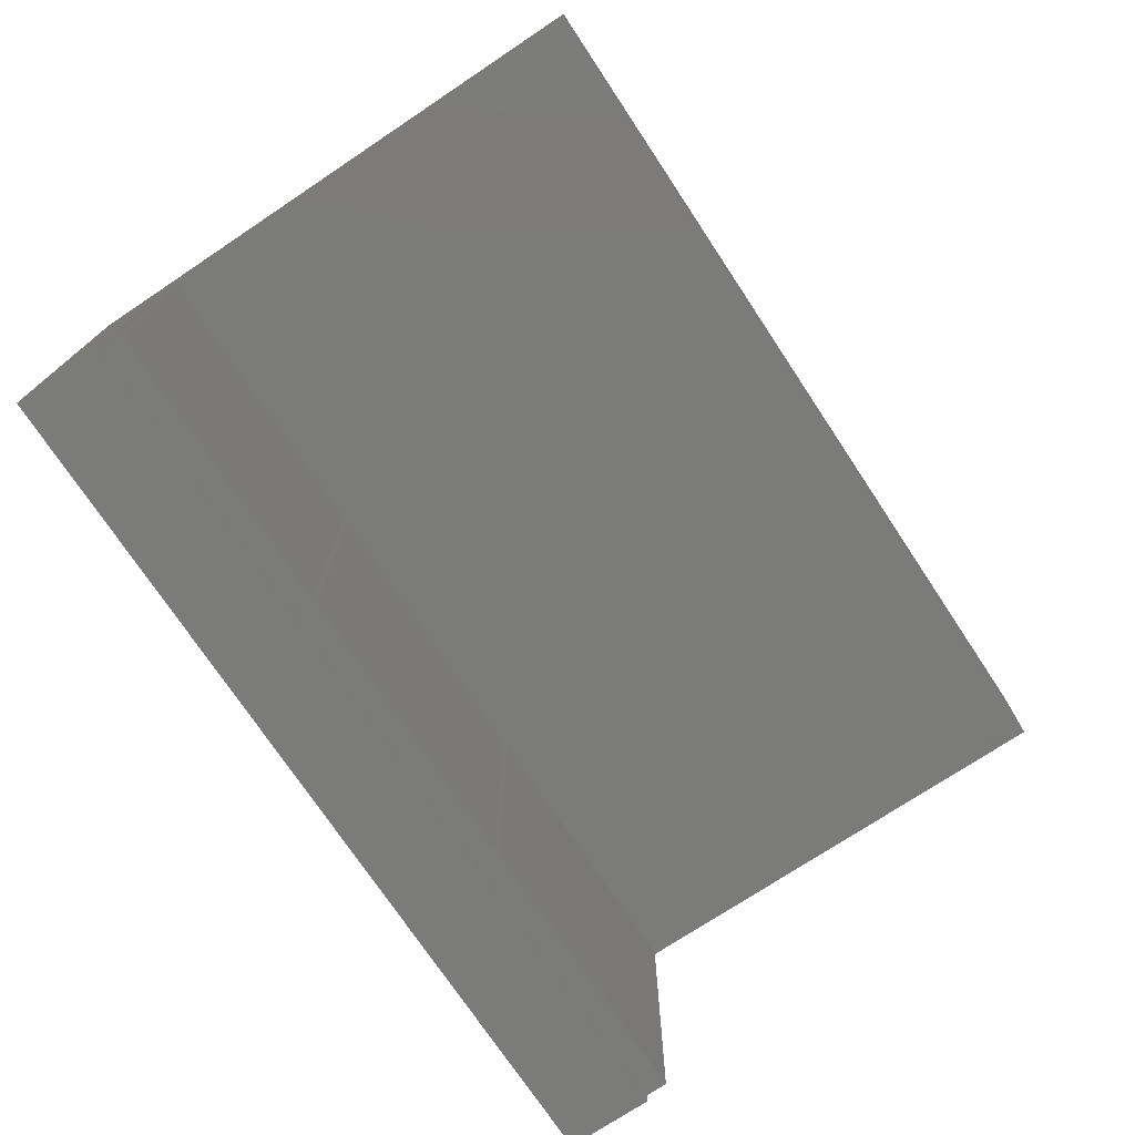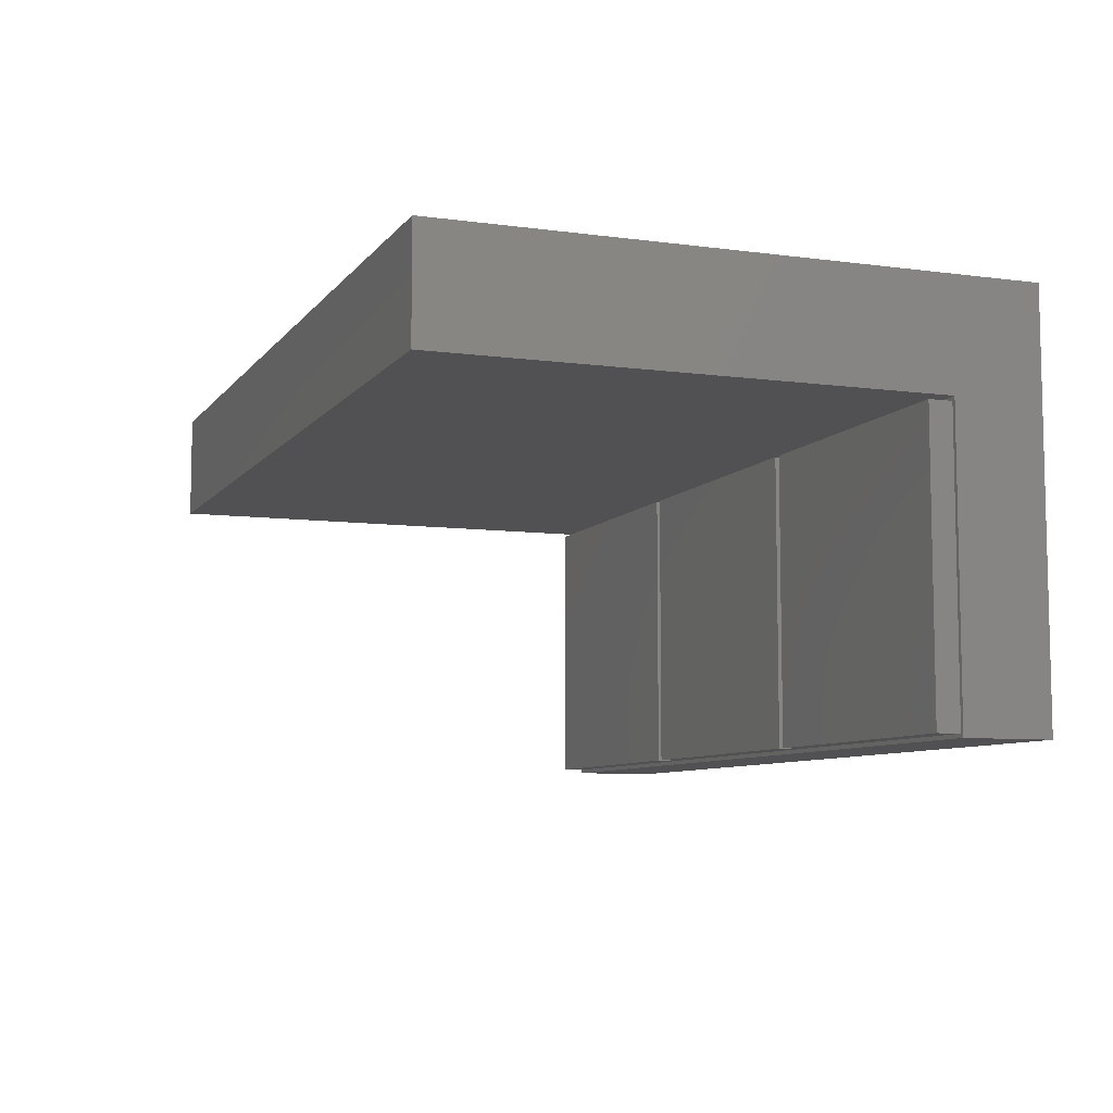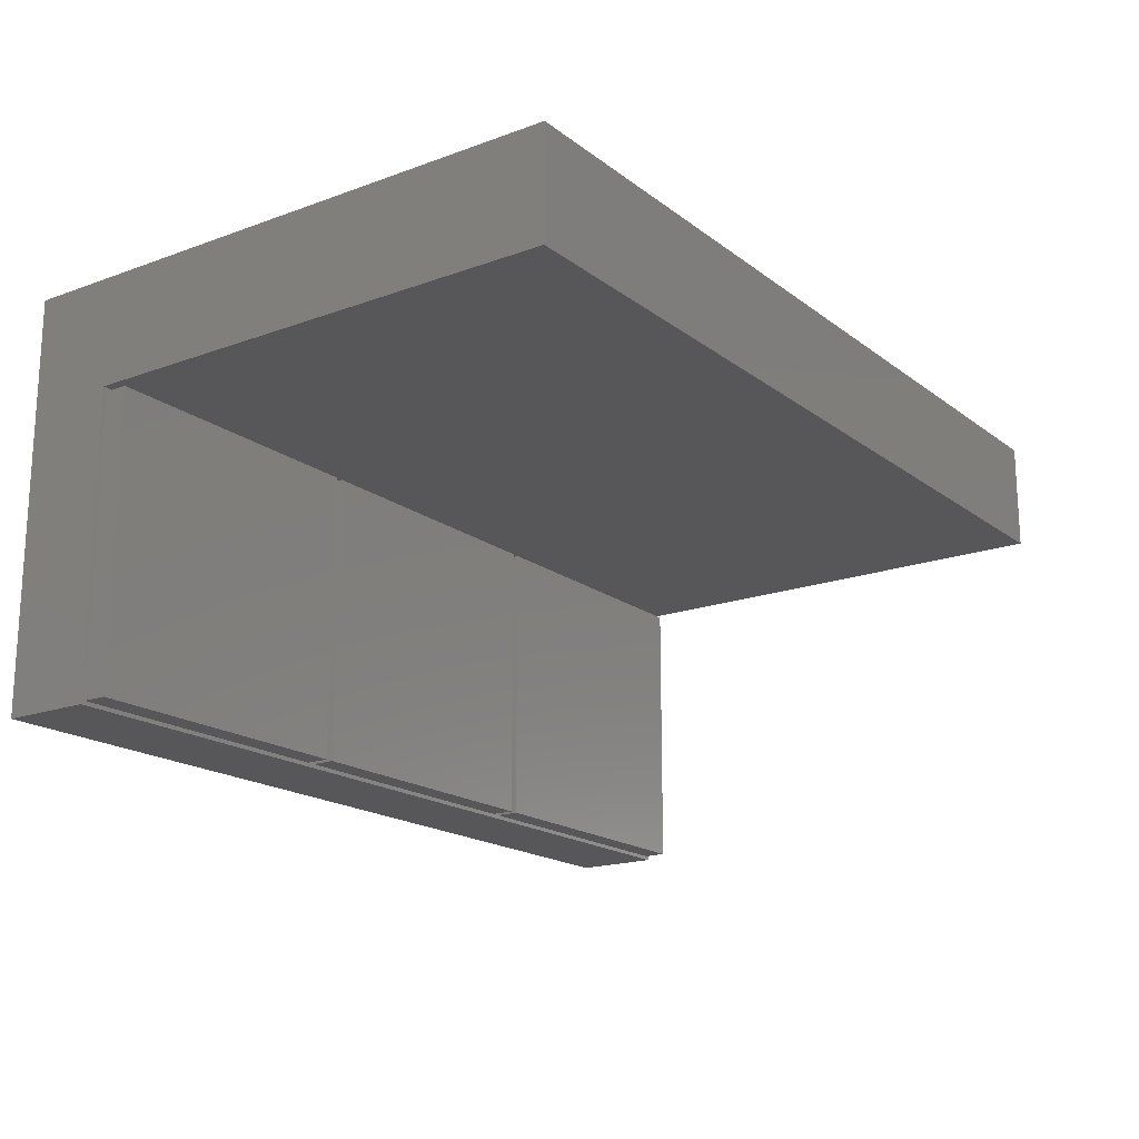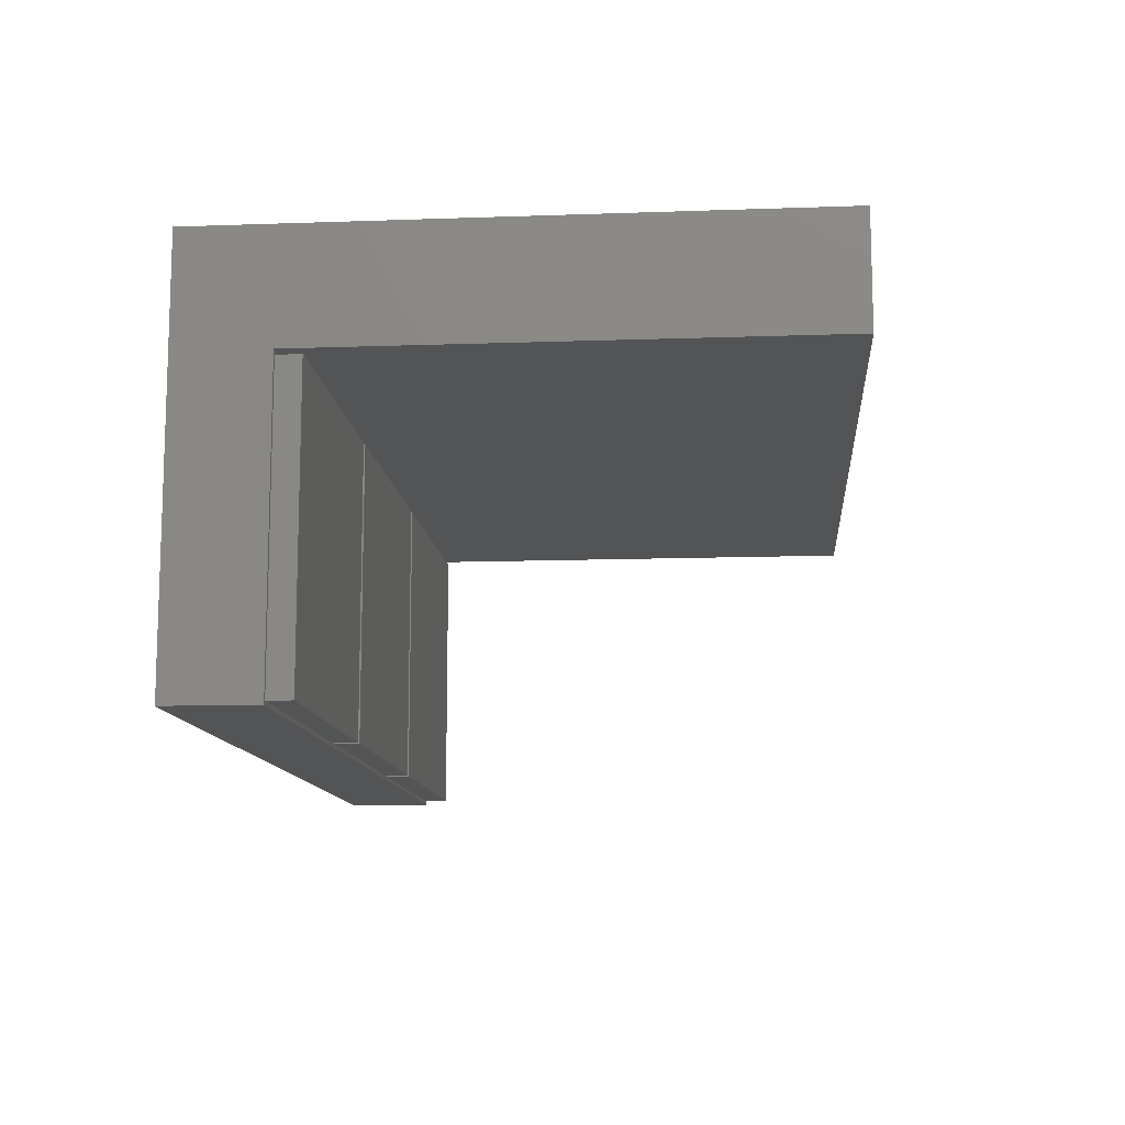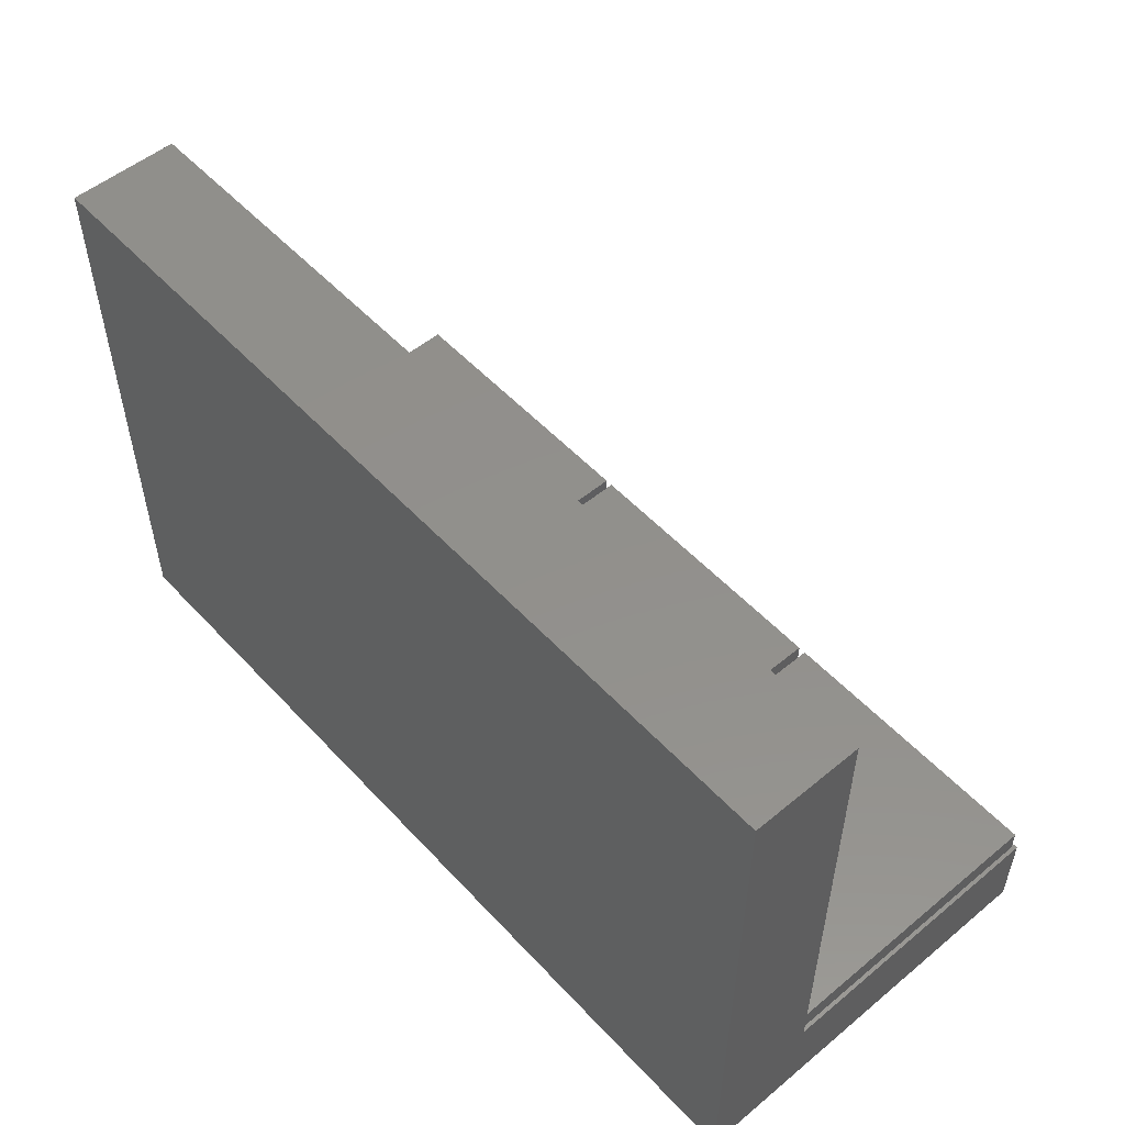
<metadata>
{"format":"stl","ext":"stl","renderer":"f3d","projection":"perspective","resolution":1024,"background":"white","views":[{"elev":-74.0,"azim":-56.4,"up":"+Y"},{"elev":-7.8,"azim":69.3,"up":"+Y"},{"elev":-18.1,"azim":-54.7,"up":"+Y"},{"elev":-11.5,"azim":-85.1,"up":"+Y"},{"elev":53.0,"azim":-131.5,"up":"+Z"}]}
</metadata>
<code>
# stl→obj: 262 verts, 520 faces
v 0 0 0
v 0 0 7.5
v 0 34.2 0
v 0 25 7.5
v 0 25 49
v 0 34.2 7.5
v 0 34.2 49
v 75 0 0
v 75 0 7.5
v 72.6 2.4 0
v 2.4 2.4 0
v 72.6 31.8 0
v 75 34.2 0
v 2.4 31.8 0
v 75 34.2 7.5
v 75 34.2 49
v 75 25 49
v 75 25 7.5
v 0.325 0.325 7.5
v 24.68 0.325 7.5
v 0.325 24.68 7.5
v 24.68 24.68 7.5
v 25.32 0.325 7.5
v 49.67 0.325 7.5
v 74.67 0.325 7.5
v 50.33 0.325 7.5
v 25.32 24.68 7.5
v 50.33 24.68 7.5
v 49.67 24.68 7.5
v 74.67 24.68 7.5
v 2.4 31.8 2.2
v 2.4 2.4 2.2
v 72.6 31.8 2.2
v 72.6 2.4 2.2
v 0.325 0.325 9.5
v 0.325 24.68 9.5
v 24.68 0.325 9.5
v 24.68 24.68 9.5
v 25.32 0.325 9.5
v 25.32 24.68 9.5
v 49.67 0.325 9.5
v 49.67 24.68 9.5
v 50.33 0.325 9.5
v 50.33 24.68 9.5
v 74.67 0.325 9.5
v 74.67 24.68 9.5
v 3.8 3.8 2.2
v 71.2 3.8 2.2
v 71.2 21.2 2.2
v 3.8 30.4 2.2
v 71.2 30.4 2.2
v 3.8 21.2 2.2
v 3.8 22.6 2.2
v 71.2 22.6 2.2
v 3.8 3.8 0
v 71.2 3.8 0
v 3.8 21.2 0
v 71.2 21.2 0
v 71.2 22.6 0
v 3.8 22.6 0
v 3.8 30.4 0
v 71.2 30.4 0
v 13.86 14.64 0
v 62.66 15.03 0
v 9.969 12.5 0
v 9.989 12.18 0
v 10.05 11.87 0
v 10.15 11.57 0
v 10.28 11.28 0
v 10.45 11.01 0
v 10.65 10.77 0
v 10.89 10.55 0
v 11.14 10.36 0
v 11.42 10.21 0
v 11.72 10.09 0
v 12.03 10.01 0
v 12.34 9.974 0
v 12.97 10.01 0
v 12.66 9.974 0
v 13.28 10.09 0
v 13.58 10.21 0
v 13.86 10.36 0
v 14.11 10.55 0
v 14.35 10.77 0
v 14.55 11.01 0
v 14.72 11.28 0
v 14.85 11.57 0
v 14.95 11.87 0
v 61.42 10.21 0
v 61.14 10.36 0
v 13.58 14.79 0
v 15.01 12.18 0
v 11.42 14.79 0
v 11.72 14.91 0
v 15.03 12.5 0
v 12.03 14.99 0
v 15.01 12.82 0
v 14.95 13.13 0
v 12.34 15.03 0
v 14.85 13.43 0
v 12.66 15.03 0
v 14.72 13.72 0
v 12.97 14.99 0
v 14.55 13.99 0
v 13.28 14.91 0
v 14.35 14.23 0
v 14.11 14.45 0
v 11.14 14.64 0
v 10.89 14.45 0
v 10.65 14.23 0
v 10.45 13.99 0
v 10.28 13.72 0
v 10.15 13.43 0
v 10.05 13.13 0
v 9.989 12.82 0
v 59.99 12.18 0
v 59.97 12.5 0
v 60.05 11.87 0
v 60.15 11.57 0
v 60.28 11.28 0
v 60.45 11.01 0
v 60.65 10.77 0
v 60.89 10.55 0
v 61.72 10.09 0
v 62.03 10.01 0
v 62.34 9.974 0
v 62.66 9.974 0
v 62.97 10.01 0
v 63.28 10.09 0
v 64.85 11.57 0
v 64.72 11.28 0
v 63.58 10.21 0
v 63.86 10.36 0
v 64.11 10.55 0
v 64.35 10.77 0
v 64.55 11.01 0
v 64.95 11.87 0
v 65.01 12.18 0
v 65.03 12.5 0
v 65.01 12.82 0
v 62.97 14.99 0
v 63.28 14.91 0
v 64.95 13.13 0
v 64.85 13.43 0
v 64.72 13.72 0
v 64.55 13.99 0
v 64.35 14.23 0
v 64.11 14.45 0
v 63.86 14.64 0
v 63.58 14.79 0
v 62.34 15.03 0
v 62.03 14.99 0
v 61.72 14.91 0
v 61.42 14.79 0
v 61.14 14.64 0
v 60.89 14.45 0
v 60.65 14.23 0
v 60.45 13.99 0
v 60.28 13.72 0
v 60.15 13.43 0
v 60.05 13.13 0
v 59.99 12.82 0
v 9.989 12.82 1.788
v 9.969 12.5 1.788
v 9.989 12.18 1.788
v 10.05 13.13 1.788
v 10.15 13.43 1.788
v 10.28 13.72 1.788
v 10.45 13.99 1.788
v 10.65 14.23 1.788
v 10.89 14.45 1.788
v 11.14 14.64 1.788
v 11.42 14.79 1.788
v 11.72 14.91 1.788
v 12.03 14.99 1.788
v 12.34 15.03 1.788
v 12.66 15.03 1.788
v 12.97 14.99 1.788
v 13.28 14.91 1.788
v 13.58 14.79 1.788
v 13.86 14.64 1.788
v 14.11 14.45 1.788
v 14.35 14.23 1.788
v 14.55 13.99 1.788
v 14.72 13.72 1.788
v 14.85 13.43 1.788
v 14.95 13.13 1.788
v 15.01 12.82 1.788
v 15.03 12.5 1.788
v 15.01 12.18 1.788
v 14.95 11.87 1.788
v 14.85 11.57 1.788
v 14.72 11.28 1.788
v 14.55 11.01 1.788
v 14.35 10.77 1.788
v 14.11 10.55 1.788
v 13.86 10.36 1.788
v 13.58 10.21 1.788
v 13.28 10.09 1.788
v 12.97 10.01 1.788
v 12.66 9.974 1.788
v 12.34 9.974 1.788
v 12.03 10.01 1.788
v 11.72 10.09 1.788
v 11.42 10.21 1.788
v 11.14 10.36 1.788
v 10.89 10.55 1.788
v 10.65 10.77 1.788
v 10.45 11.01 1.788
v 10.28 11.28 1.788
v 10.15 11.57 1.788
v 10.05 11.87 1.788
v 59.99 12.82 1.788
v 59.97 12.5 1.788
v 59.99 12.18 1.788
v 60.05 13.13 1.788
v 60.15 13.43 1.788
v 60.28 13.72 1.788
v 60.45 13.99 1.788
v 60.65 14.23 1.788
v 60.89 14.45 1.788
v 61.14 14.64 1.788
v 61.42 14.79 1.788
v 61.72 14.91 1.788
v 62.03 14.99 1.788
v 62.34 15.03 1.788
v 62.66 15.03 1.788
v 62.97 14.99 1.788
v 63.28 14.91 1.788
v 63.58 14.79 1.788
v 63.86 14.64 1.788
v 64.11 14.45 1.788
v 64.35 14.23 1.788
v 64.55 13.99 1.788
v 64.72 13.72 1.788
v 64.85 13.43 1.788
v 64.95 13.13 1.788
v 65.01 12.82 1.788
v 65.03 12.5 1.788
v 65.01 12.18 1.788
v 64.95 11.87 1.788
v 64.85 11.57 1.788
v 64.72 11.28 1.788
v 64.55 11.01 1.788
v 64.35 10.77 1.788
v 64.11 10.55 1.788
v 63.86 10.36 1.788
v 63.58 10.21 1.788
v 63.28 10.09 1.788
v 62.97 10.01 1.788
v 62.66 9.974 1.788
v 62.34 9.974 1.788
v 62.03 10.01 1.788
v 61.72 10.09 1.788
v 61.42 10.21 1.788
v 61.14 10.36 1.788
v 60.89 10.55 1.788
v 60.65 10.77 1.788
v 60.45 11.01 1.788
v 60.28 11.28 1.788
v 60.15 11.57 1.788
v 60.05 11.87 1.788
f 1 2 3
f 3 2 4
f 3 4 5
f 6 5 7
f 3 5 6
f 2 1 8
f 9 2 8
f 10 8 11
f 12 3 13
f 1 3 14
f 1 14 11
f 1 11 8
f 8 10 13
f 10 12 13
f 14 3 12
f 3 6 13
f 13 6 15
f 6 7 15
f 15 7 16
f 7 5 17
f 16 7 17
f 5 4 18
f 17 5 18
f 19 2 9
f 20 19 9
f 4 2 19
f 4 19 21
f 18 4 22
f 23 20 9
f 24 23 9
f 25 26 9
f 18 22 27
f 26 28 29
f 18 27 29
f 26 24 9
f 30 25 9
f 23 27 22
f 18 29 28
f 18 30 9
f 18 28 30
f 21 22 4
f 29 24 26
f 22 20 23
f 9 8 13
f 18 9 13
f 15 18 13
f 16 18 15
f 17 18 16
f 14 31 32
f 11 14 32
f 12 33 31
f 14 12 31
f 33 12 34
f 34 12 10
f 34 10 32
f 32 10 11
f 19 35 21
f 21 35 36
f 35 19 20
f 37 35 20
f 37 20 22
f 38 37 22
f 21 36 22
f 22 36 38
f 23 39 27
f 27 39 40
f 39 23 24
f 41 39 24
f 41 24 29
f 42 41 29
f 27 40 29
f 29 40 42
f 26 43 28
f 28 43 44
f 43 26 25
f 45 43 25
f 45 25 30
f 46 45 30
f 28 44 30
f 30 44 46
f 47 34 32
f 31 47 32
f 33 34 48
f 33 48 49
f 50 31 51
f 31 52 47
f 52 53 49
f 31 53 52
f 33 49 54
f 33 54 51
f 33 51 31
f 31 50 53
f 48 34 47
f 54 49 53
f 36 35 37
f 38 36 37
f 40 39 41
f 42 40 41
f 44 43 45
f 46 44 45
f 47 55 56
f 48 47 56
f 55 47 57
f 57 47 52
f 57 52 58
f 58 52 49
f 48 56 58
f 49 48 58
f 59 54 53
f 60 59 53
f 60 53 61
f 61 53 50
f 61 50 62
f 62 50 51
f 54 59 62
f 51 54 62
f 63 57 56
f 64 57 58
f 55 57 65
f 55 65 66
f 55 66 67
f 55 67 68
f 55 68 69
f 55 69 70
f 55 70 71
f 55 71 72
f 55 72 73
f 55 73 74
f 55 74 75
f 55 75 76
f 55 76 77
f 55 77 56
f 78 56 79
f 80 56 78
f 81 56 80
f 82 56 81
f 83 56 82
f 84 56 83
f 85 56 84
f 86 56 85
f 87 56 86
f 88 56 87
f 89 56 90
f 91 57 63
f 88 92 56
f 93 57 94
f 92 95 56
f 94 57 96
f 95 97 56
f 97 98 56
f 96 57 99
f 98 100 56
f 99 57 101
f 100 102 56
f 101 57 103
f 102 104 56
f 103 57 105
f 104 106 56
f 105 57 91
f 106 107 56
f 107 63 56
f 108 57 93
f 109 57 108
f 110 57 109
f 111 57 110
f 112 57 111
f 113 57 112
f 114 57 113
f 115 57 114
f 65 57 115
f 116 57 117
f 118 57 116
f 119 57 118
f 120 57 119
f 121 57 120
f 122 57 121
f 123 57 122
f 90 57 123
f 56 57 90
f 124 56 89
f 125 56 124
f 126 56 125
f 127 56 126
f 128 56 127
f 129 56 128
f 130 58 131
f 56 129 132
f 56 132 133
f 56 133 134
f 56 134 135
f 56 135 136
f 56 136 58
f 136 131 58
f 137 58 130
f 138 58 137
f 139 58 138
f 140 58 139
f 141 58 142
f 140 143 58
f 143 144 58
f 144 145 58
f 145 146 58
f 146 147 58
f 147 148 58
f 148 149 58
f 149 150 58
f 150 142 58
f 151 57 64
f 141 64 58
f 152 57 151
f 153 57 152
f 154 57 153
f 155 57 154
f 156 57 155
f 157 57 156
f 158 57 157
f 159 57 158
f 160 57 159
f 161 57 160
f 162 57 161
f 117 57 162
f 79 56 77
f 60 61 59
f 59 61 62
f 115 163 164
f 65 115 164
f 164 165 66
f 65 164 66
f 114 166 163
f 115 114 163
f 113 167 166
f 114 113 166
f 112 168 167
f 113 112 167
f 111 169 168
f 112 111 168
f 110 170 169
f 111 110 169
f 109 171 170
f 110 109 170
f 108 172 171
f 109 108 171
f 93 173 172
f 108 93 172
f 94 174 173
f 93 94 173
f 96 175 174
f 94 96 174
f 99 176 175
f 96 99 175
f 101 177 176
f 99 101 176
f 103 178 177
f 101 103 177
f 105 179 178
f 103 105 178
f 91 180 179
f 105 91 179
f 63 181 180
f 91 63 180
f 107 182 181
f 63 107 181
f 106 183 182
f 107 106 182
f 184 183 104
f 104 183 106
f 185 184 102
f 102 184 104
f 186 185 100
f 100 185 102
f 187 186 98
f 98 186 100
f 188 187 97
f 97 187 98
f 189 188 95
f 95 188 97
f 189 95 190
f 190 95 92
f 190 92 191
f 191 92 88
f 191 88 192
f 192 88 87
f 192 87 193
f 193 87 86
f 193 86 194
f 194 86 85
f 194 85 195
f 195 85 84
f 195 84 196
f 196 84 83
f 196 83 197
f 197 83 82
f 197 82 198
f 198 82 81
f 198 81 199
f 199 81 80
f 199 80 200
f 200 80 78
f 200 78 201
f 201 78 79
f 201 79 202
f 202 79 77
f 202 77 203
f 203 77 76
f 203 76 204
f 204 76 75
f 204 75 205
f 205 75 74
f 205 74 206
f 206 74 73
f 206 73 207
f 207 73 72
f 207 72 208
f 208 72 71
f 209 208 71
f 70 209 71
f 210 209 70
f 69 210 70
f 211 210 69
f 68 211 69
f 212 211 68
f 67 212 68
f 165 212 67
f 66 165 67
f 162 213 214
f 117 162 214
f 214 215 116
f 117 214 116
f 161 216 213
f 162 161 213
f 160 217 216
f 161 160 216
f 159 218 217
f 160 159 217
f 158 219 218
f 159 158 218
f 157 220 219
f 158 157 219
f 156 221 220
f 157 156 220
f 155 222 221
f 156 155 221
f 154 223 222
f 155 154 222
f 153 224 223
f 154 153 223
f 152 225 224
f 153 152 224
f 151 226 225
f 152 151 225
f 64 227 226
f 151 64 226
f 141 228 227
f 64 141 227
f 142 229 228
f 141 142 228
f 150 230 229
f 142 150 229
f 149 231 230
f 150 149 230
f 148 232 231
f 149 148 231
f 147 233 232
f 148 147 232
f 234 233 146
f 146 233 147
f 235 234 145
f 145 234 146
f 236 235 144
f 144 235 145
f 237 236 143
f 143 236 144
f 238 237 140
f 140 237 143
f 239 238 139
f 139 238 140
f 239 139 240
f 240 139 138
f 240 138 241
f 241 138 137
f 241 137 242
f 242 137 130
f 242 130 243
f 243 130 131
f 243 131 244
f 244 131 136
f 244 136 245
f 245 136 135
f 245 135 246
f 246 135 134
f 246 134 247
f 247 134 133
f 247 133 248
f 248 133 132
f 248 132 249
f 249 132 129
f 249 129 250
f 250 129 128
f 250 128 251
f 251 128 127
f 251 127 252
f 252 127 126
f 252 126 253
f 253 126 125
f 253 125 254
f 254 125 124
f 254 124 255
f 255 124 89
f 255 89 256
f 256 89 90
f 256 90 257
f 257 90 123
f 257 123 258
f 258 123 122
f 259 258 122
f 121 259 122
f 260 259 121
f 120 260 121
f 261 260 120
f 119 261 120
f 262 261 119
f 118 262 119
f 215 262 118
f 116 215 118
f 166 167 163
f 163 167 168
f 163 168 169
f 163 169 170
f 163 170 171
f 163 171 172
f 163 172 173
f 163 173 174
f 163 174 175
f 163 175 176
f 163 176 177
f 163 177 178
f 163 178 179
f 163 179 180
f 163 180 181
f 163 181 182
f 163 182 183
f 163 183 184
f 163 184 185
f 163 185 186
f 163 186 187
f 163 187 188
f 163 188 189
f 163 189 190
f 163 190 191
f 163 191 192
f 163 192 193
f 163 193 194
f 163 194 195
f 163 195 196
f 163 196 197
f 163 197 198
f 163 198 199
f 163 199 200
f 163 200 201
f 163 201 202
f 163 202 203
f 163 203 204
f 163 204 205
f 163 205 206
f 163 206 207
f 163 207 208
f 163 208 209
f 163 209 210
f 163 210 211
f 163 211 212
f 163 212 165
f 163 165 164
f 216 217 213
f 213 217 218
f 213 218 219
f 213 219 220
f 213 220 221
f 213 221 222
f 213 222 223
f 213 223 224
f 213 224 225
f 213 225 226
f 213 226 227
f 213 227 228
f 213 228 229
f 213 229 230
f 213 230 231
f 213 231 232
f 213 232 233
f 213 233 234
f 213 234 235
f 213 235 236
f 213 236 237
f 213 237 238
f 213 238 239
f 213 239 240
f 213 240 241
f 213 241 242
f 213 242 243
f 213 243 244
f 213 244 245
f 213 245 246
f 213 246 247
f 213 247 248
f 213 248 249
f 213 249 250
f 213 250 251
f 213 251 252
f 213 252 253
f 213 253 254
f 213 254 255
f 213 255 256
f 213 256 257
f 213 257 258
f 213 258 259
f 213 259 260
f 213 260 261
f 213 261 262
f 213 262 215
f 213 215 214

</code>
